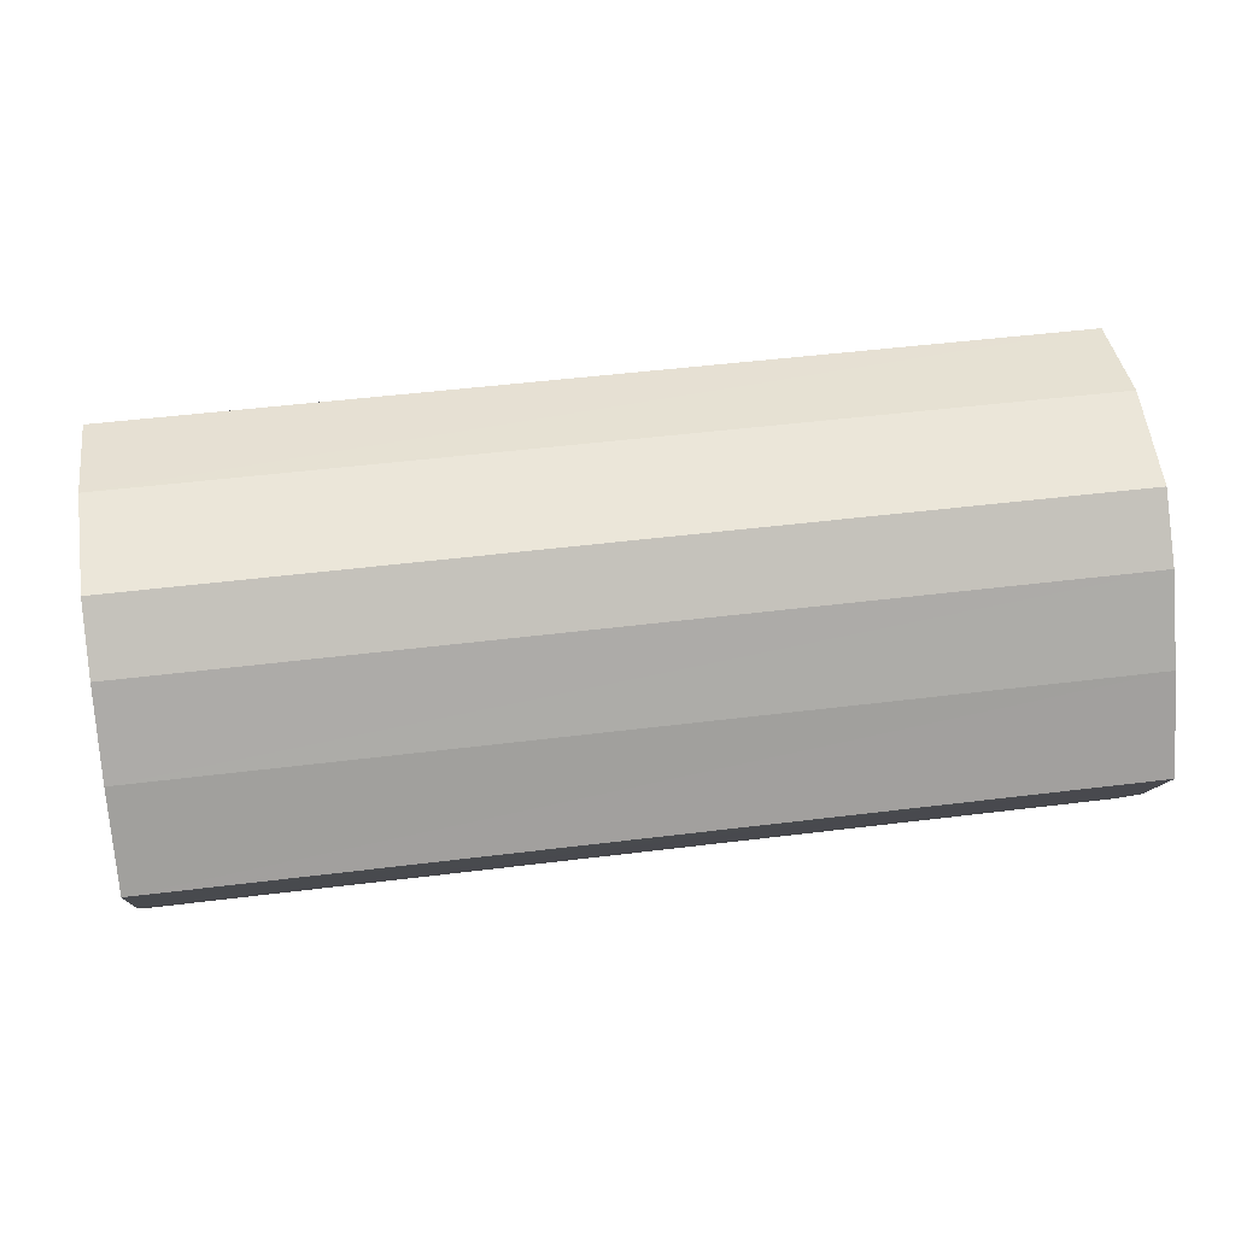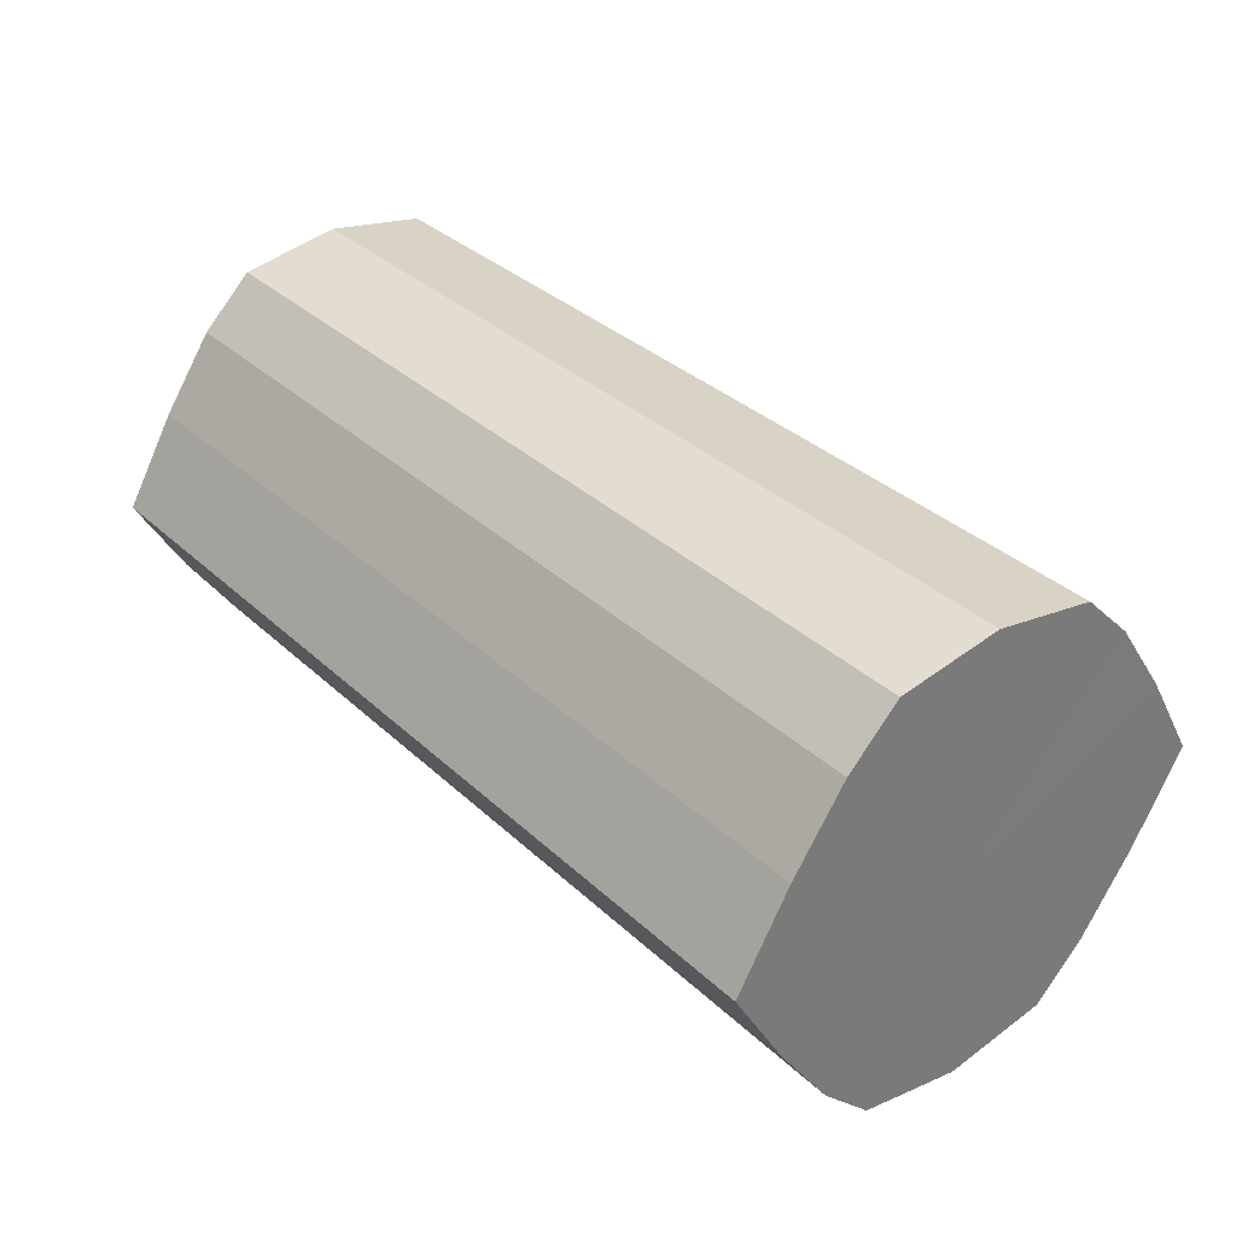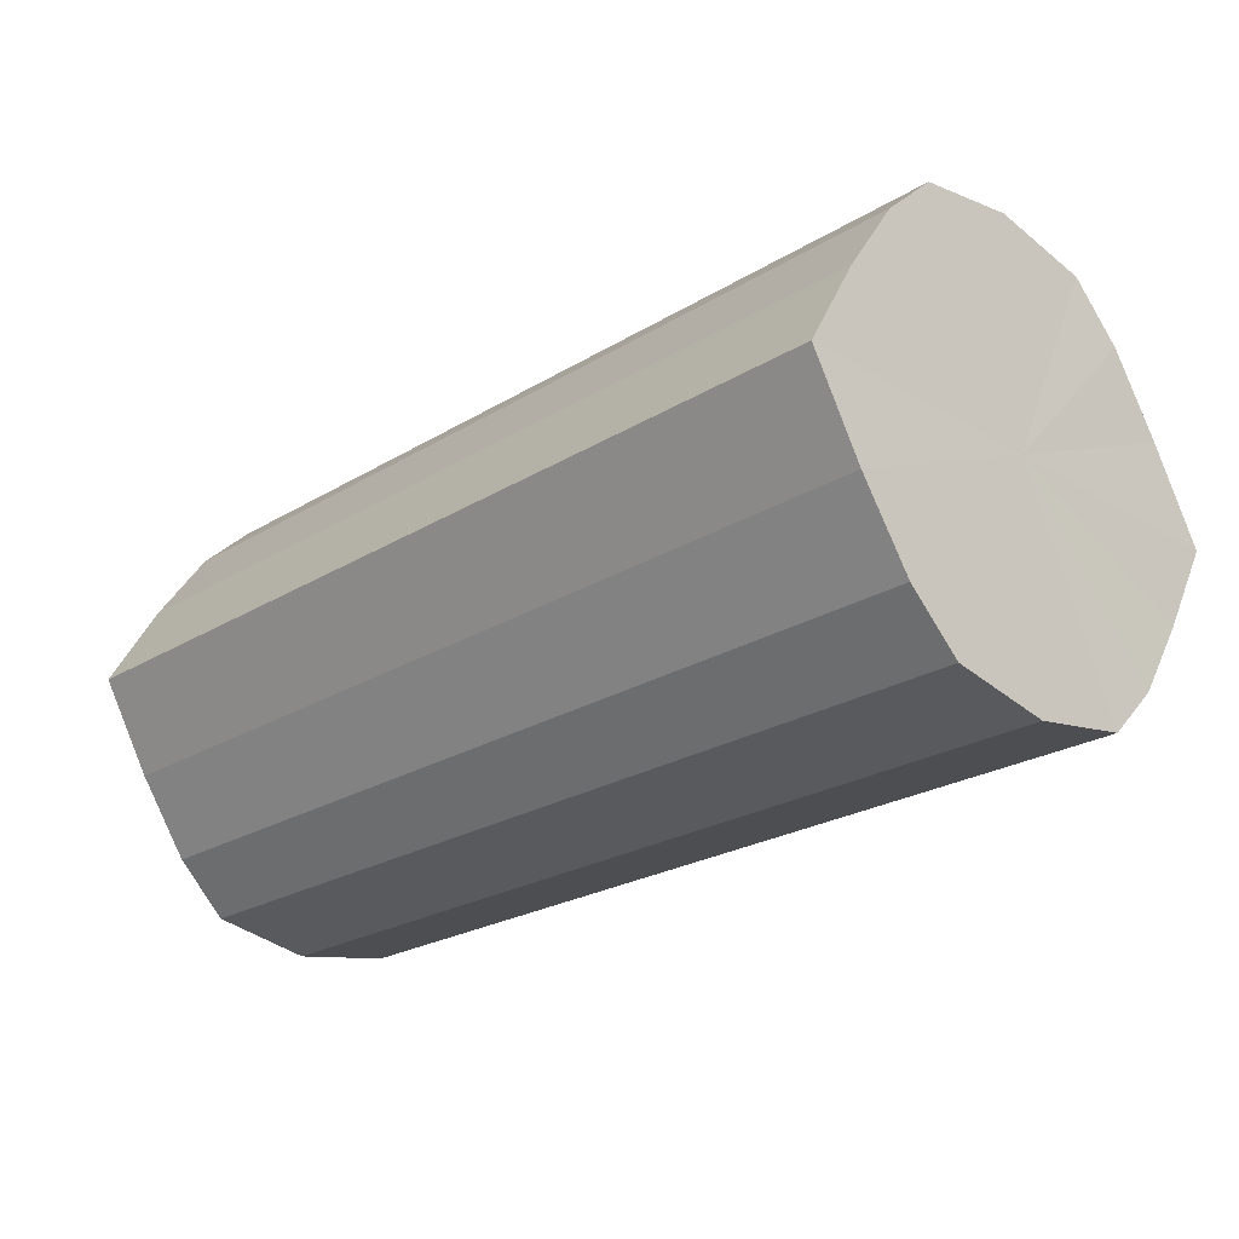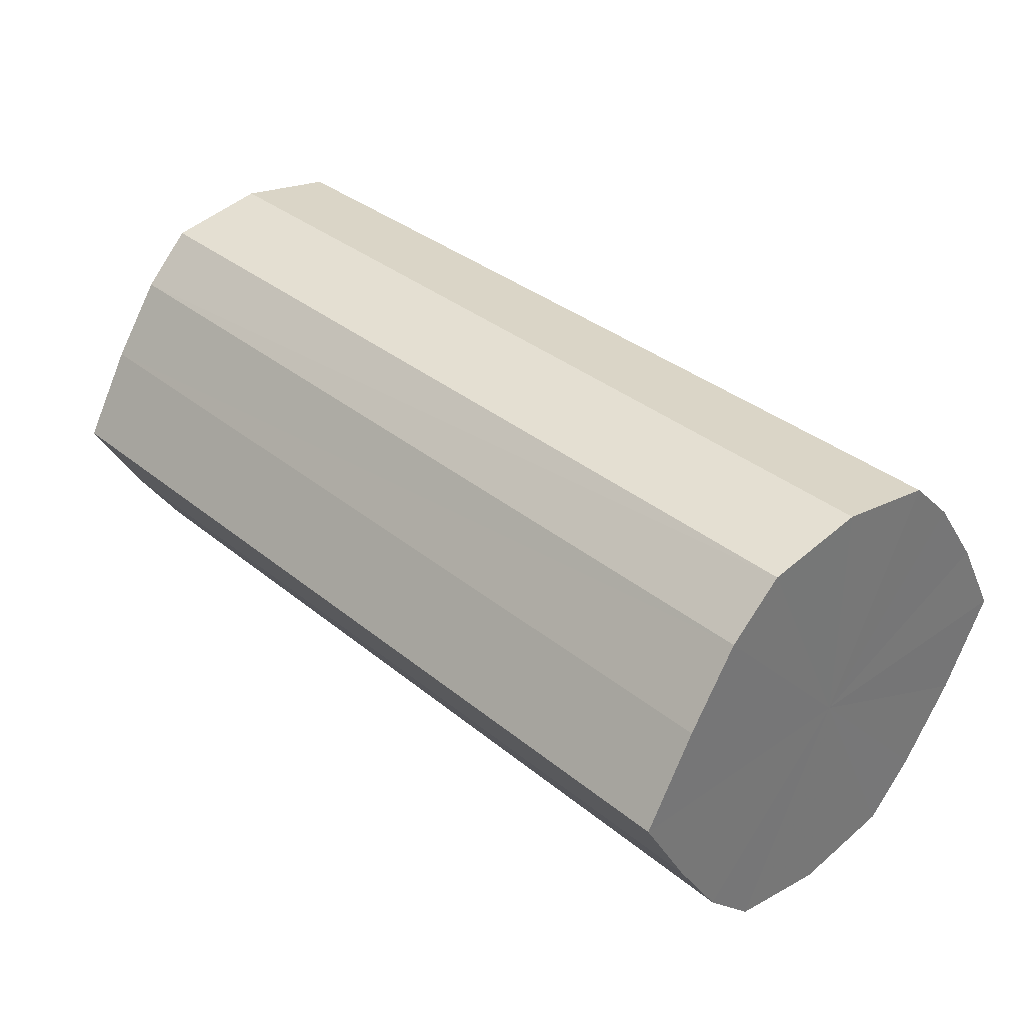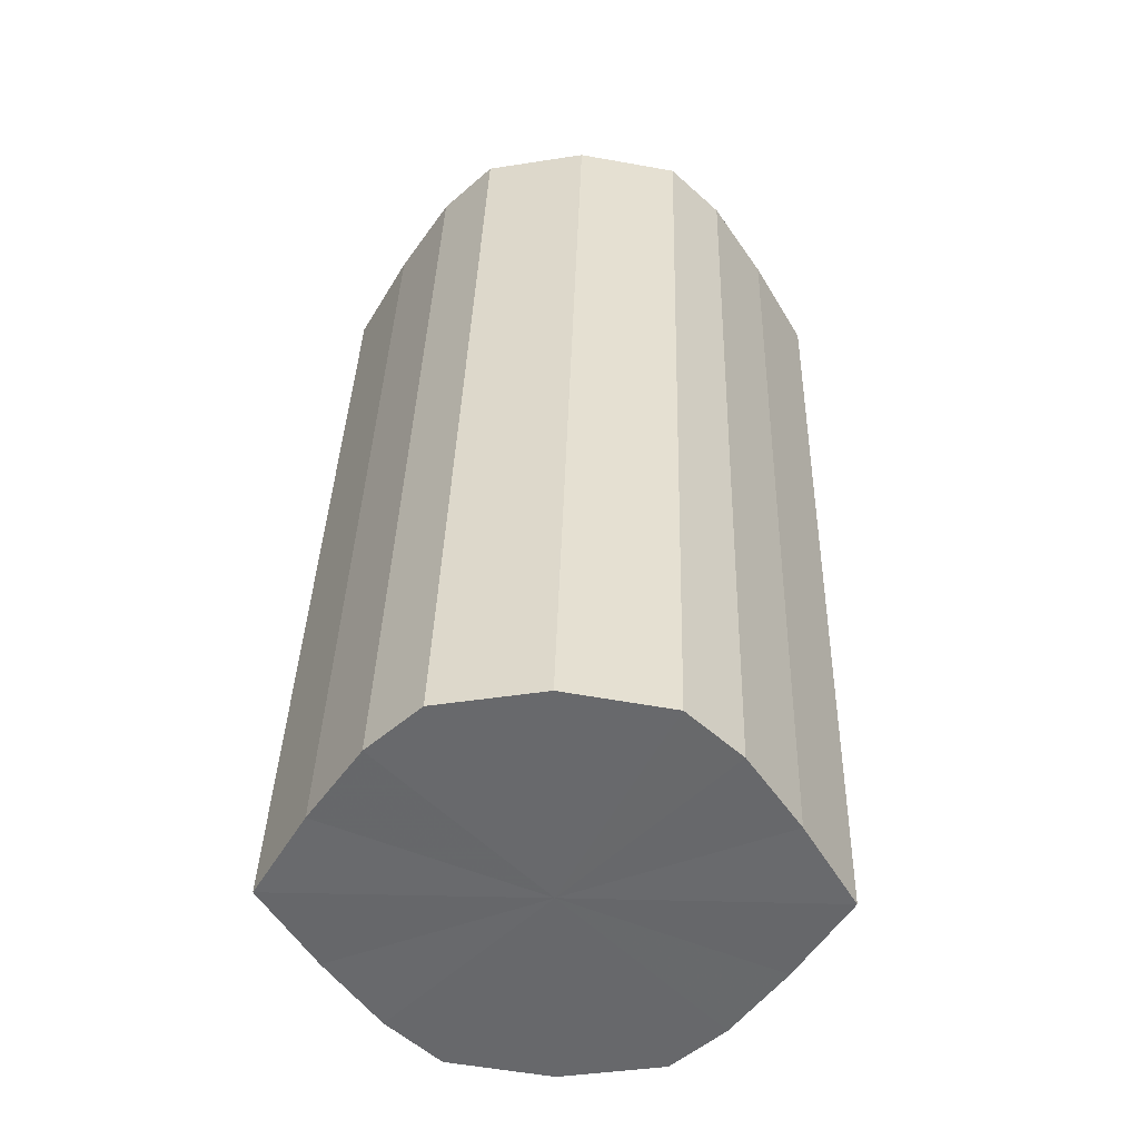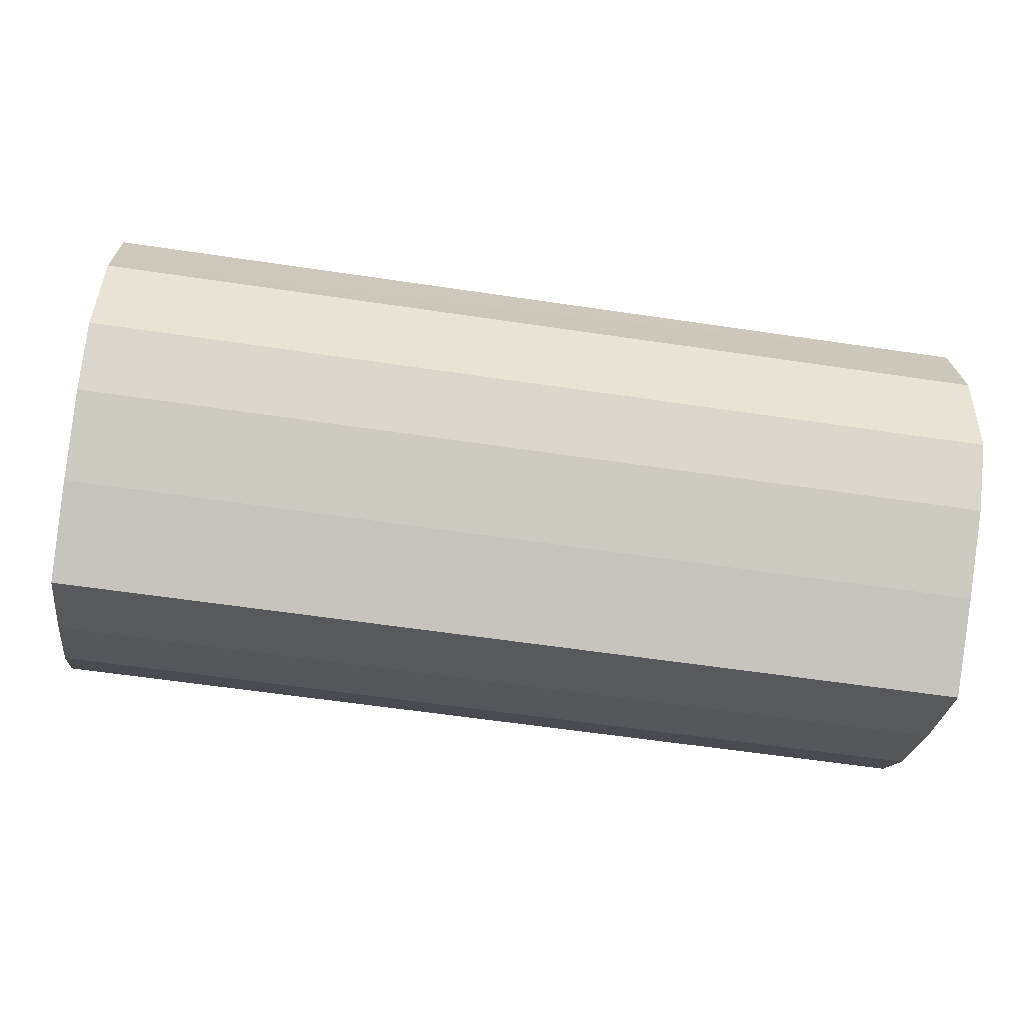
<metadata>
{"format":"obj","ext":"obj","renderer":"f3d","projection":"perspective","resolution":1024,"background":"white","views":[{"elev":48.5,"azim":-7.9,"up":"+Z"},{"elev":33.8,"azim":51.3,"up":"+Z"},{"elev":-23.9,"azim":45.3,"up":"+Z"},{"elev":34.9,"azim":-132.7,"up":"+Z"},{"elev":37.3,"azim":91.6,"up":"+Z"},{"elev":-59.5,"azim":-8.7,"up":"+Y"}]}
</metadata>
<code>
o 21849
v 2213 1876 14.63
v 2213 1876 14.65
v 2214 1876 14.63
v 2213 1876 14.66
v 2214 1876 14.65
v 2213 1876 14.61
v 2214 1876 14.61
v 2213 1876 14.67
v 2214 1876 14.66
v 2213 1876 14.6
v 2214 1876 14.6
v 2213 1876 14.68
v 2214 1876 14.67
v 2213 1876 14.59
v 2214 1876 14.59
v 2213 1876 14.67
v 2214 1876 14.68
v 2213 1876 14.59
v 2214 1876 14.59
v 2213 1876 14.66
v 2214 1876 14.67
v 2213 1876 14.59
v 2214 1876 14.59
v 2213 1876 14.65
v 2214 1876 14.66
v 2213 1876 14.6
v 2214 1876 14.6
v 2213 1876 14.63
v 2214 1876 14.65
v 2213 1876 14.61
v 2214 1876 14.61
v 2214 1876 14.63
v 2214 1876 14.63
v 2213 1876 14.65
v 2214 1876 14.65
v 2213 1876 14.66
v 2214 1876 14.66
v 2214 1876 14.61
v 2213 1876 14.63
v 2214 1876 14.6
v 2213 1876 14.61
v 2213 1876 14.67
v 2214 1876 14.67
v 2214 1876 14.59
v 2213 1876 14.6
v 2214 1876 14.59
v 2213 1876 14.59
v 2213 1876 14.68
v 2214 1876 14.68
v 2214 1876 14.59
v 2213 1876 14.59
v 2214 1876 14.6
v 2213 1876 14.59
v 2213 1876 14.67
v 2214 1876 14.67
v 2214 1876 14.61
v 2213 1876 14.6
v 2214 1876 14.63
v 2213 1876 14.61
v 2213 1876 14.66
v 2214 1876 14.66
v 2214 1876 14.65
v 2213 1876 14.63
v 2213 1876 14.65
v 2213 1876 14.63
v 2213 1876 14.65
v 2213 1876 14.63
v 2213 1876 14.66
v 2213 1876 14.61
v 2213 1876 14.67
v 2213 1876 14.6
v 2213 1876 14.68
v 2213 1876 14.59
v 2213 1876 14.67
v 2213 1876 14.59
v 2213 1876 14.66
v 2213 1876 14.59
v 2213 1876 14.65
v 2213 1876 14.6
v 2213 1876 14.63
v 2213 1876 14.61
v 2214 1876 14.63
v 2214 1876 14.63
v 2214 1876 14.65
v 2214 1876 14.61
v 2214 1876 14.66
v 2214 1876 14.6
v 2214 1876 14.67
v 2214 1876 14.59
v 2214 1876 14.68
v 2214 1876 14.59
v 2214 1876 14.67
v 2214 1876 14.59
v 2214 1876 14.66
v 2214 1876 14.6
v 2214 1876 14.65
v 2214 1876 14.61
v 2214 1876 14.63
f 1 2 3
f 2 4 5
f 6 1 7
f 4 8 9
f 10 6 11
f 8 12 13
f 14 10 15
f 12 16 17
f 18 14 19
f 16 20 21
f 22 18 23
f 20 24 25
f 26 22 27
f 24 28 29
f 30 26 31
f 28 30 32
f 33 34 35
f 35 36 37
f 38 39 33
f 40 41 38
f 37 42 43
f 44 45 40
f 46 47 44
f 43 48 49
f 50 51 46
f 52 53 50
f 49 54 55
f 56 57 52
f 58 59 56
f 55 60 61
f 62 63 58
f 61 64 62
f 65 66 67
f 65 68 66
f 65 67 69
f 65 70 68
f 65 69 71
f 65 72 70
f 65 71 73
f 65 74 72
f 65 73 75
f 65 76 74
f 65 75 77
f 65 78 76
f 65 77 79
f 65 80 78
f 65 79 81
f 65 81 80
f 82 83 84
f 82 85 83
f 82 84 86
f 82 87 85
f 82 86 88
f 82 89 87
f 82 88 90
f 82 91 89
f 82 90 92
f 82 93 91
f 82 92 94
f 82 95 93
f 82 94 96
f 82 97 95
f 82 96 98
f 82 98 97

</code>
